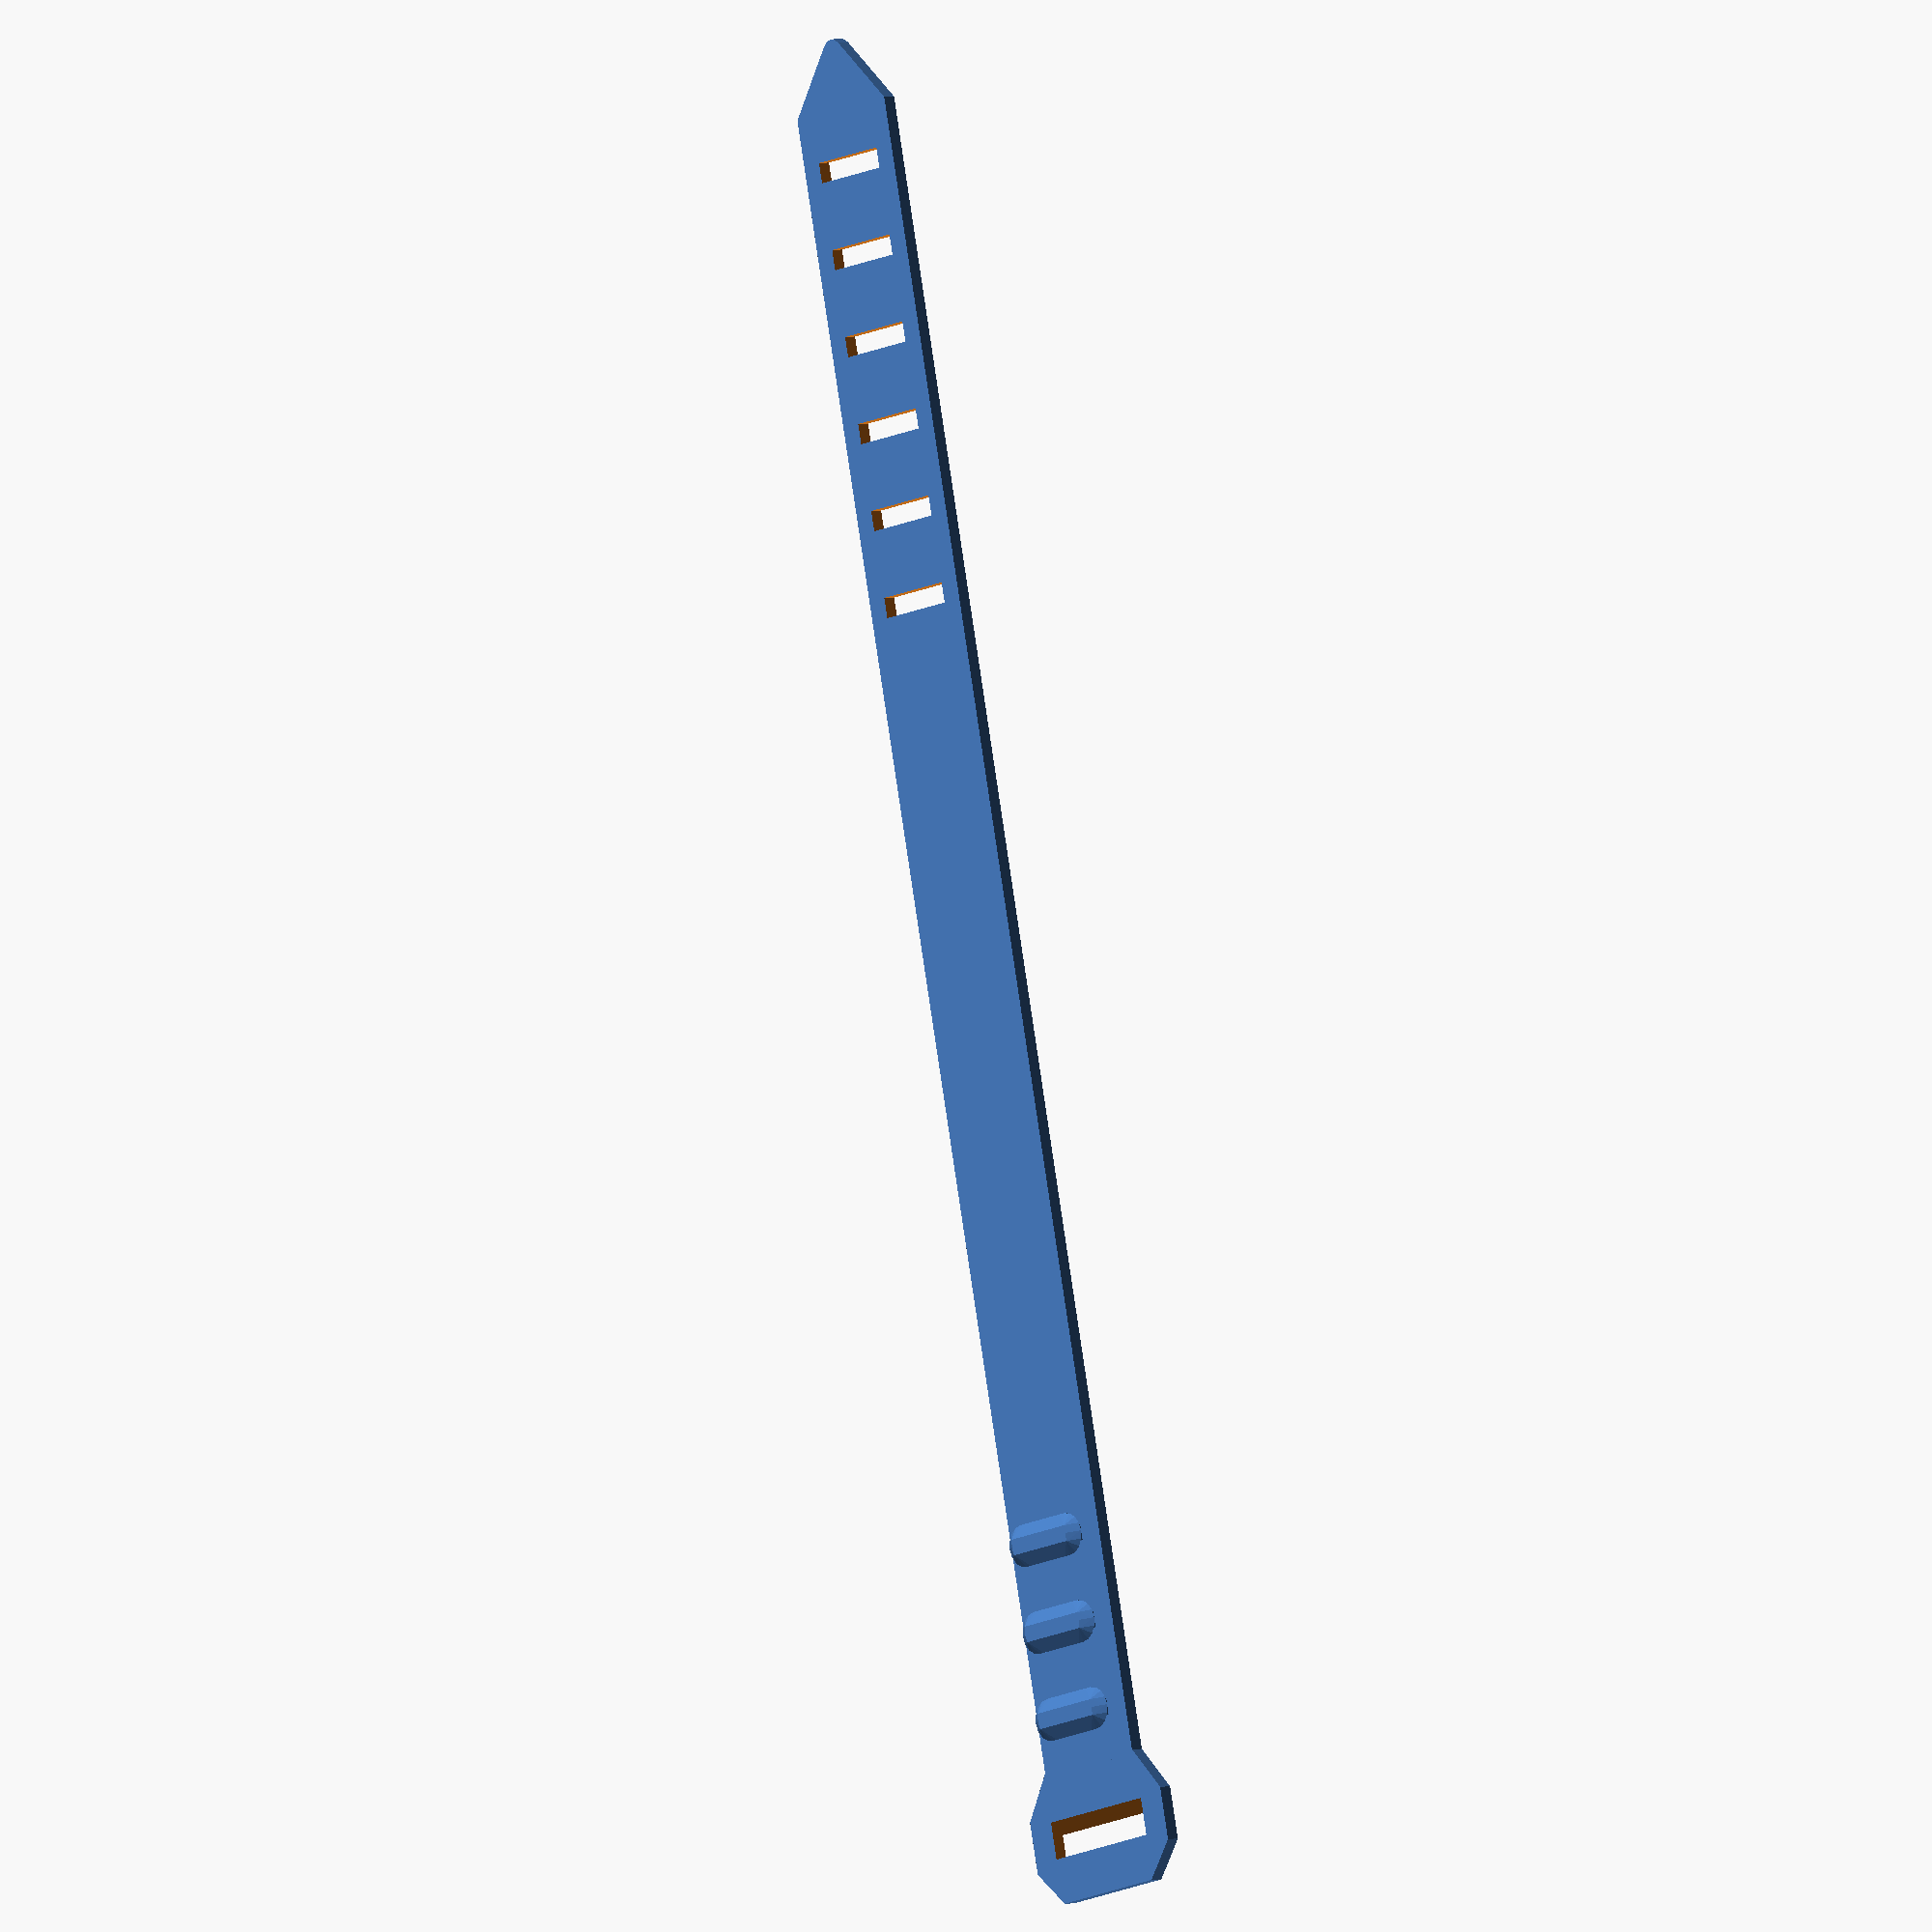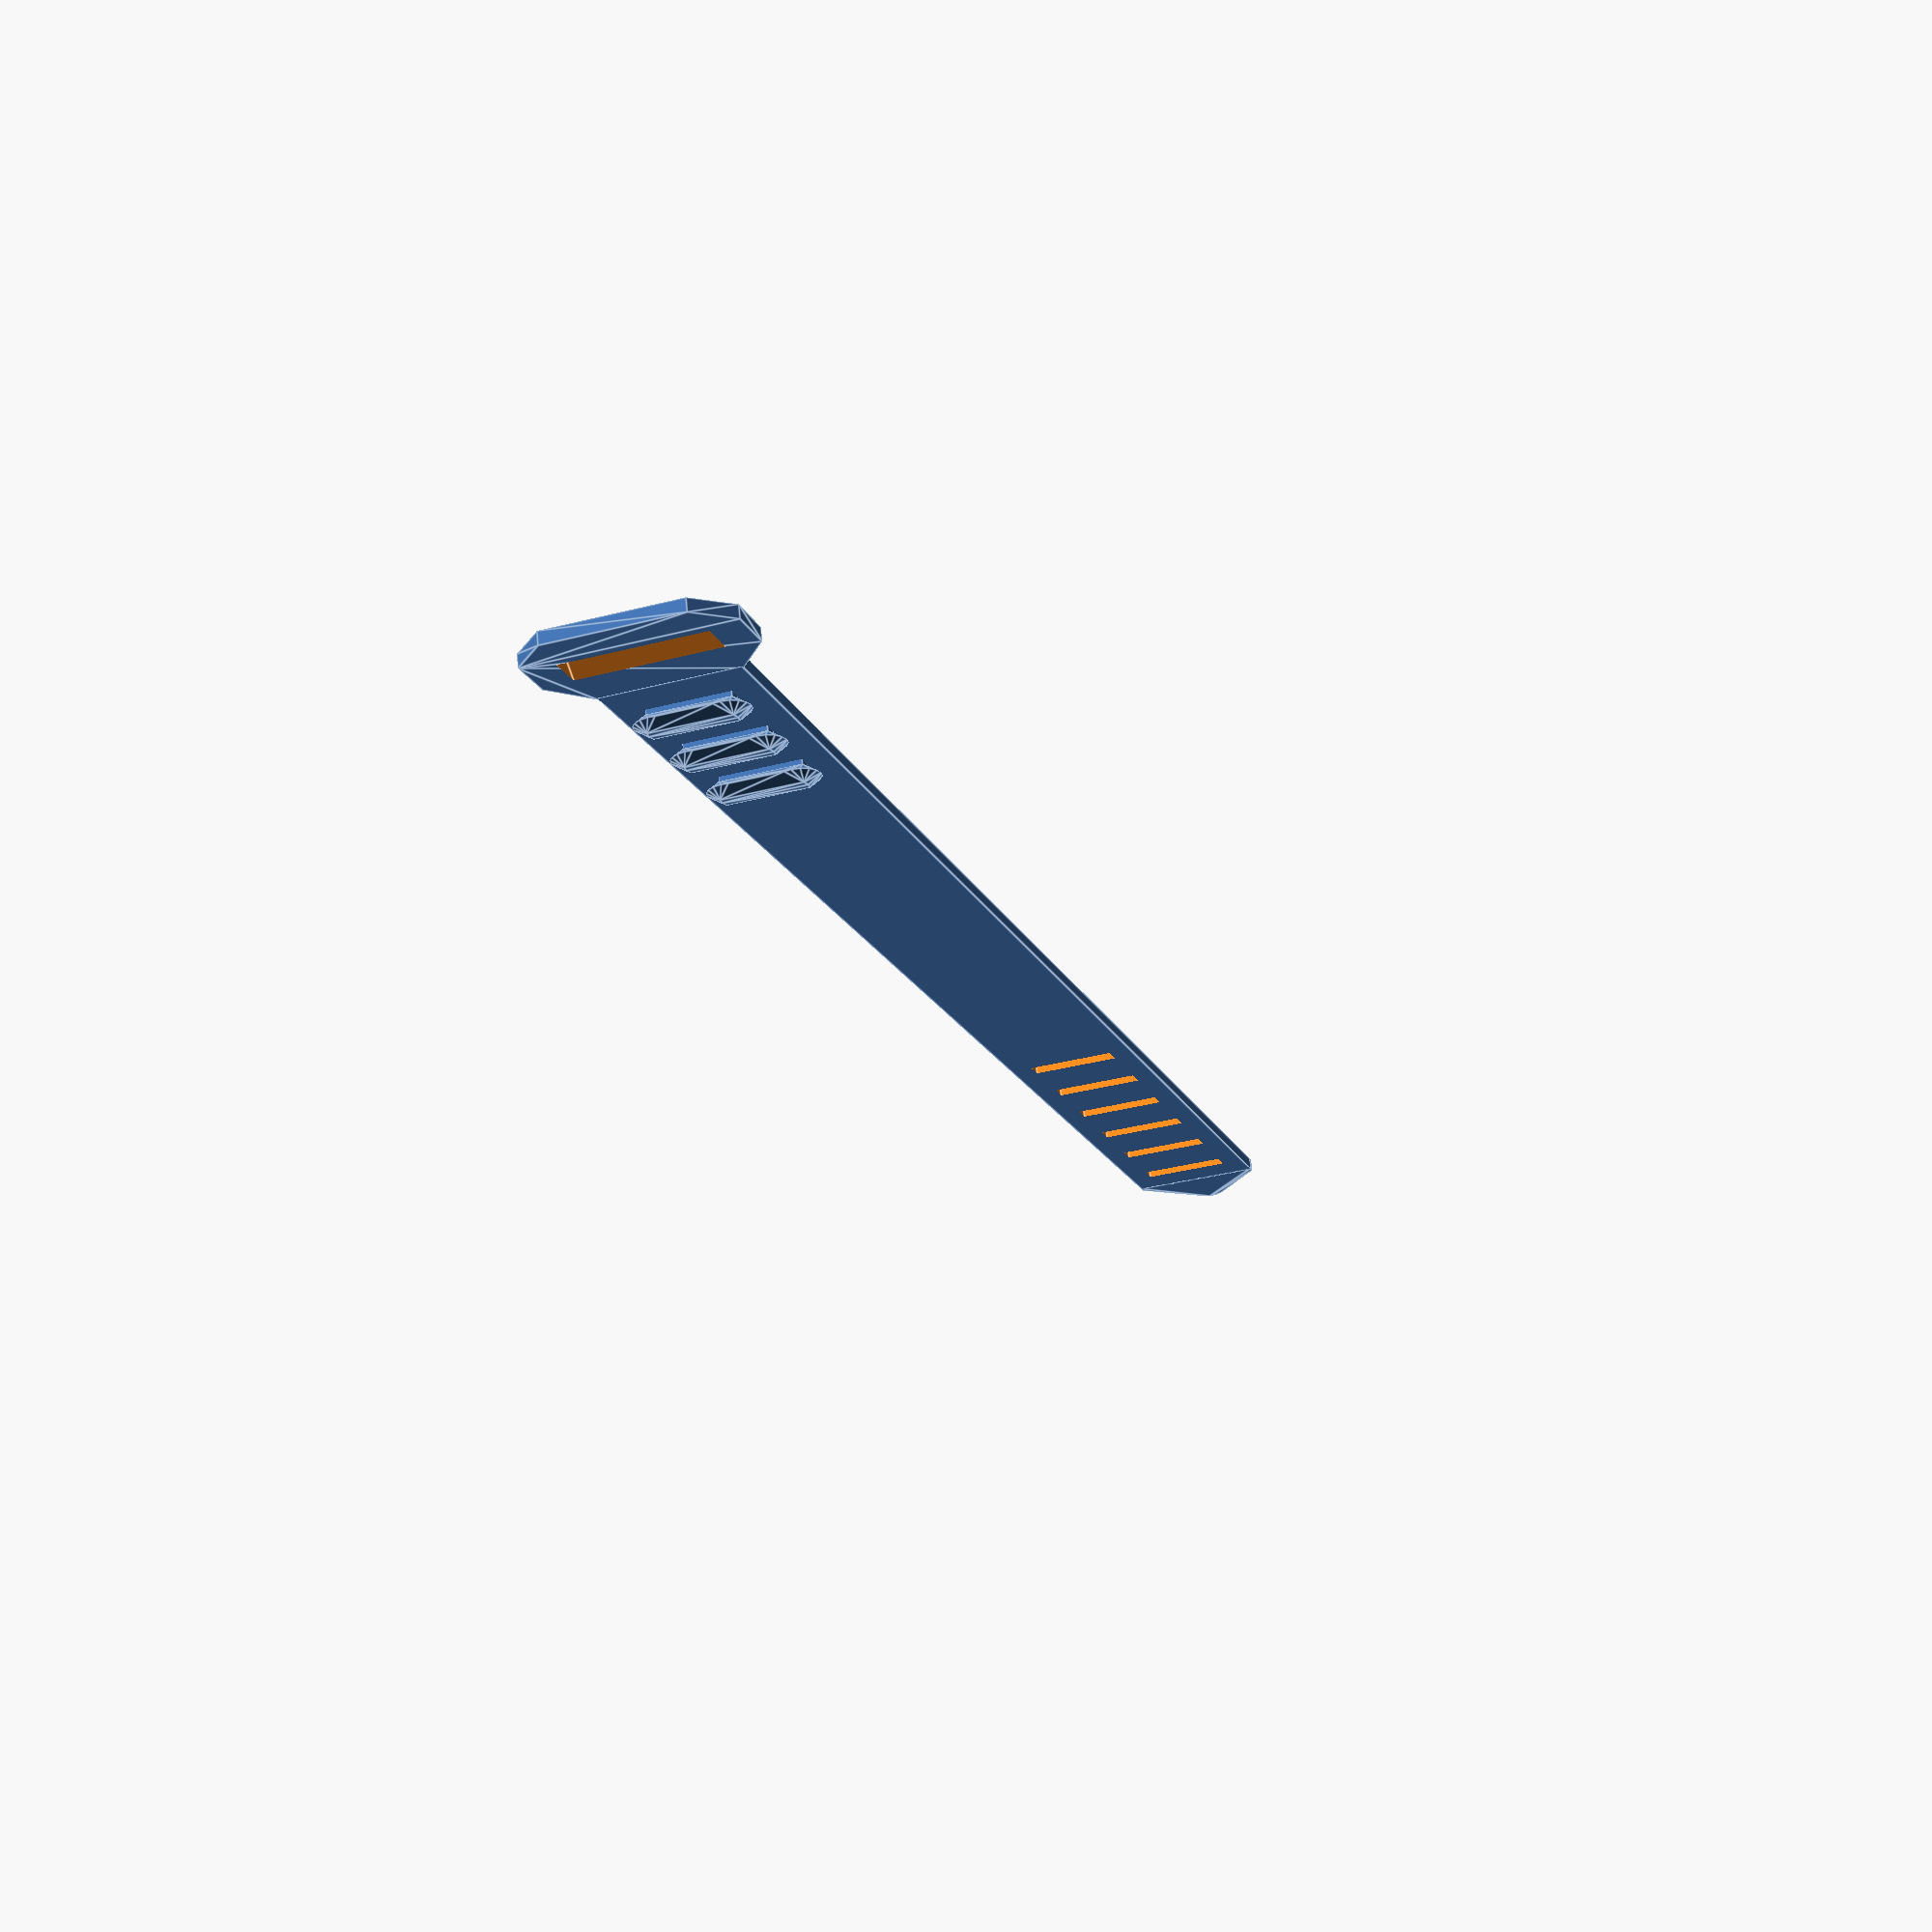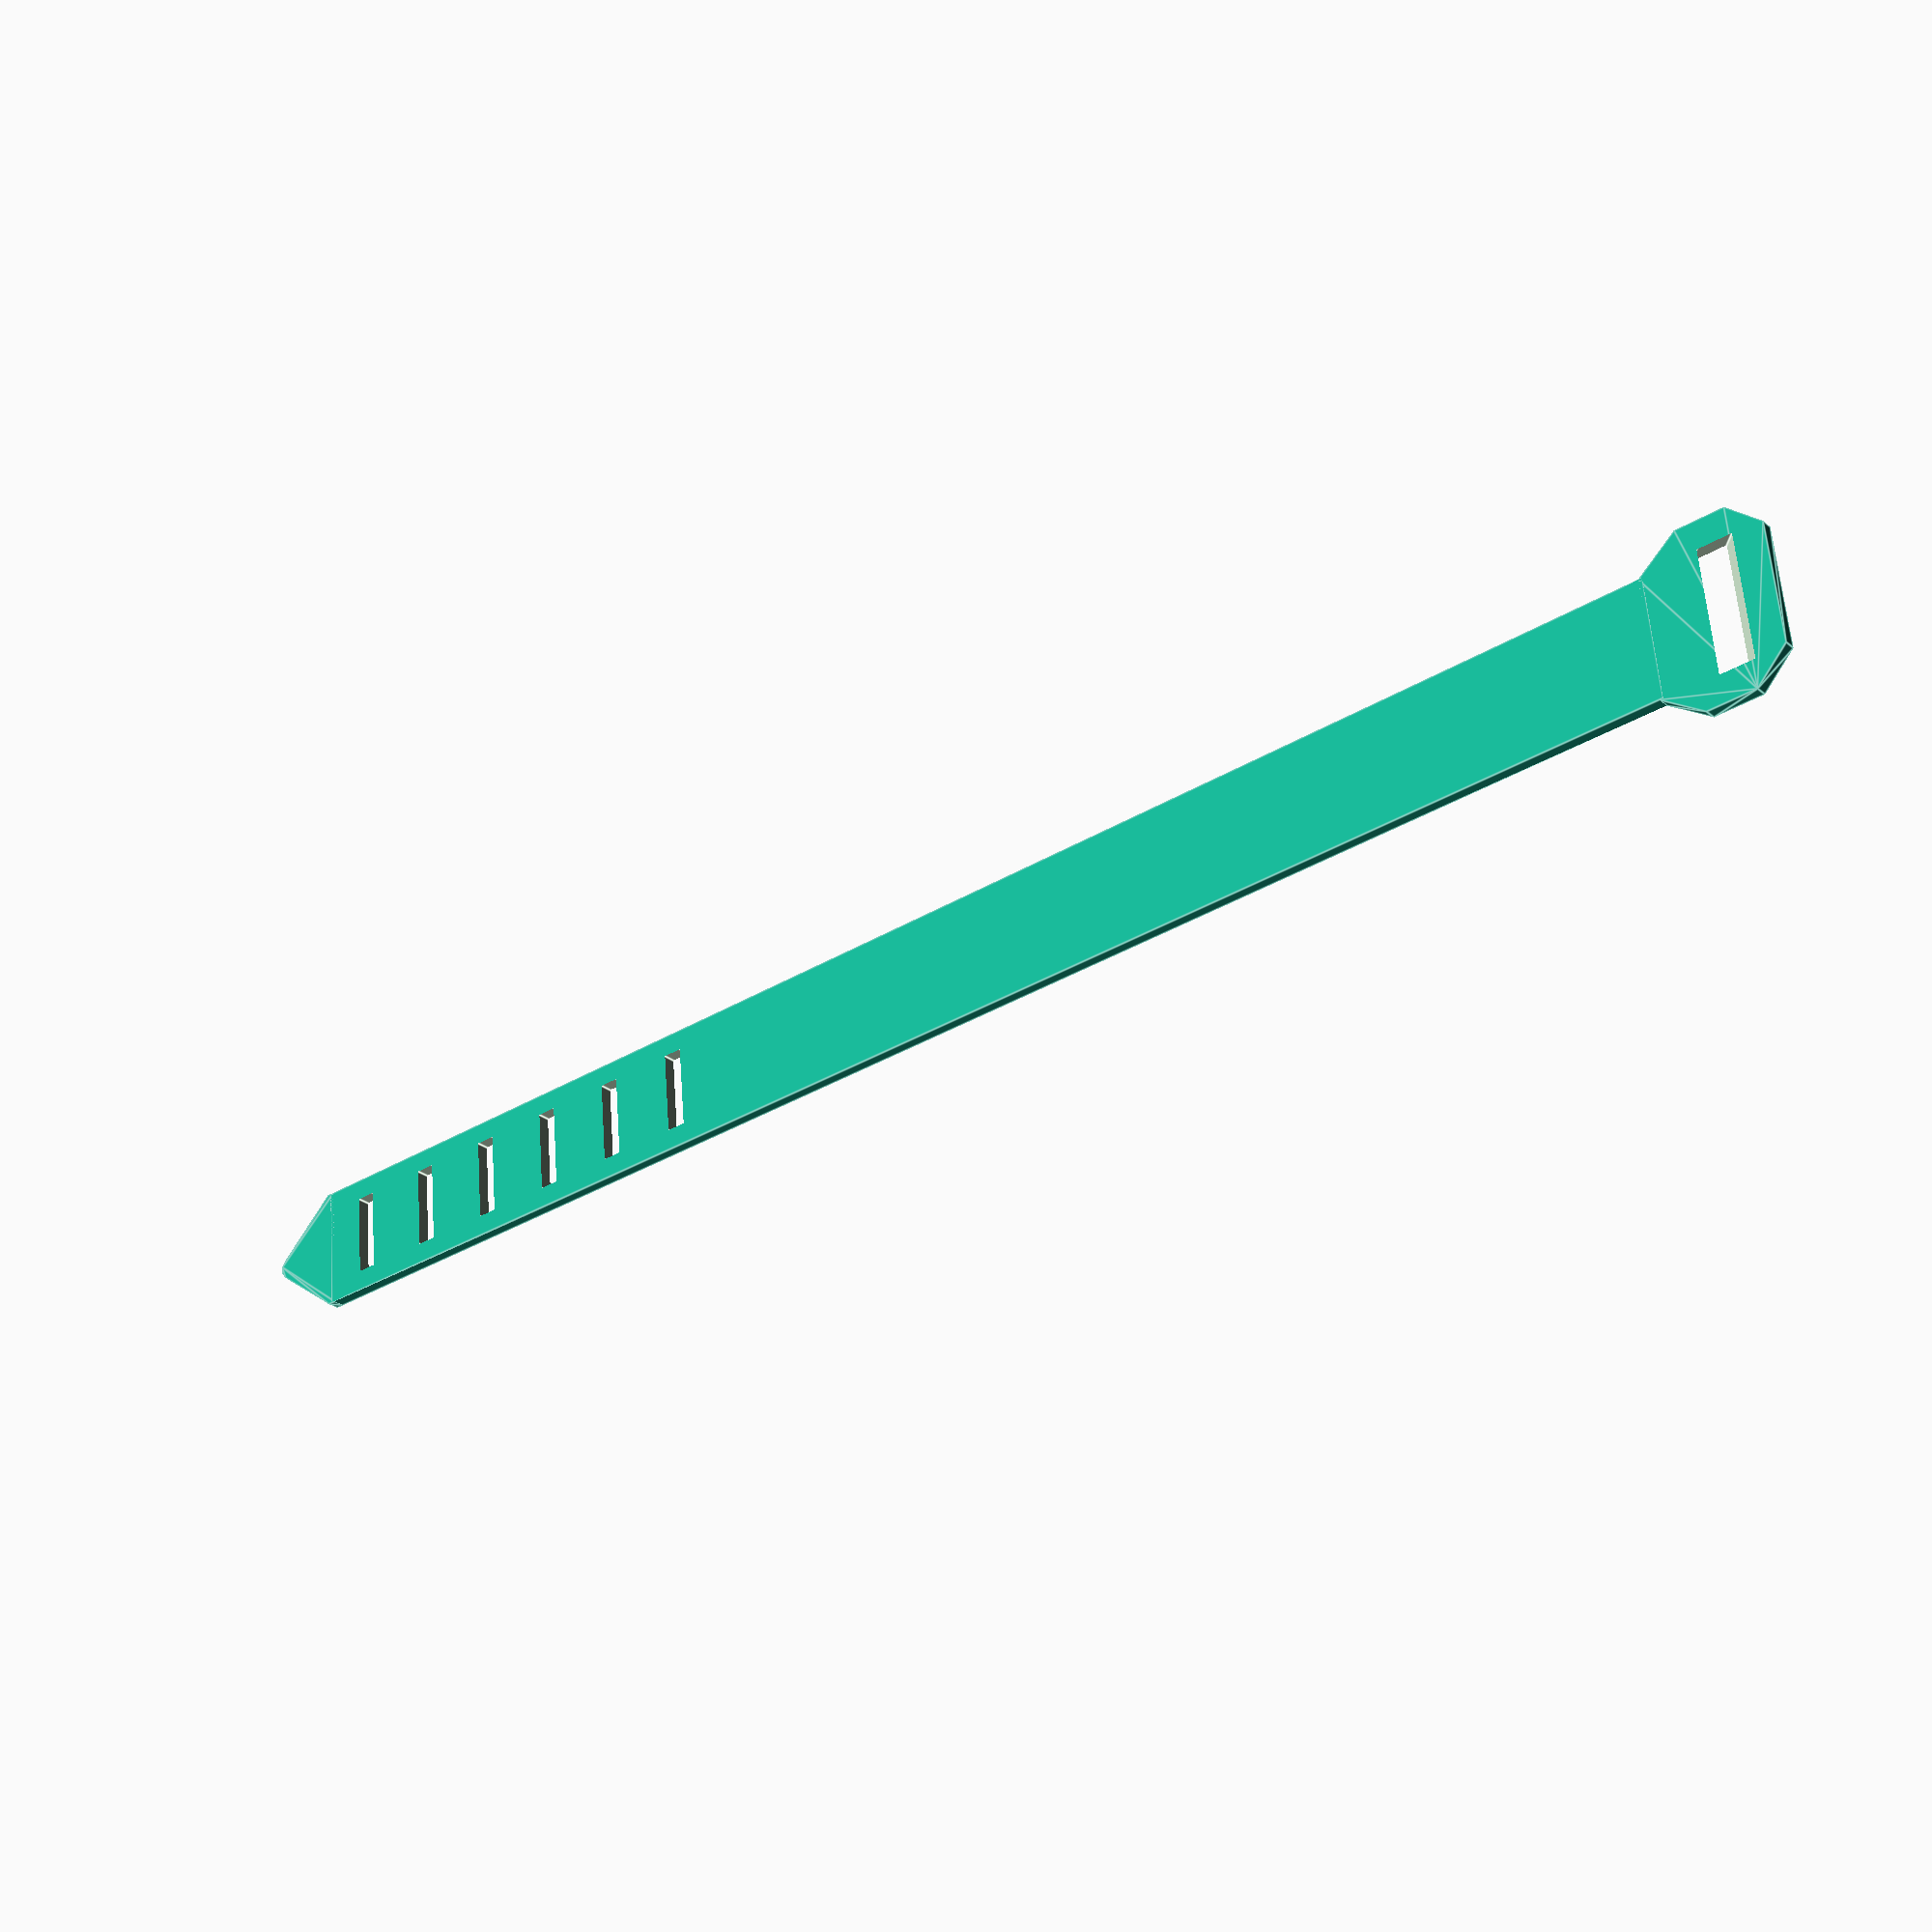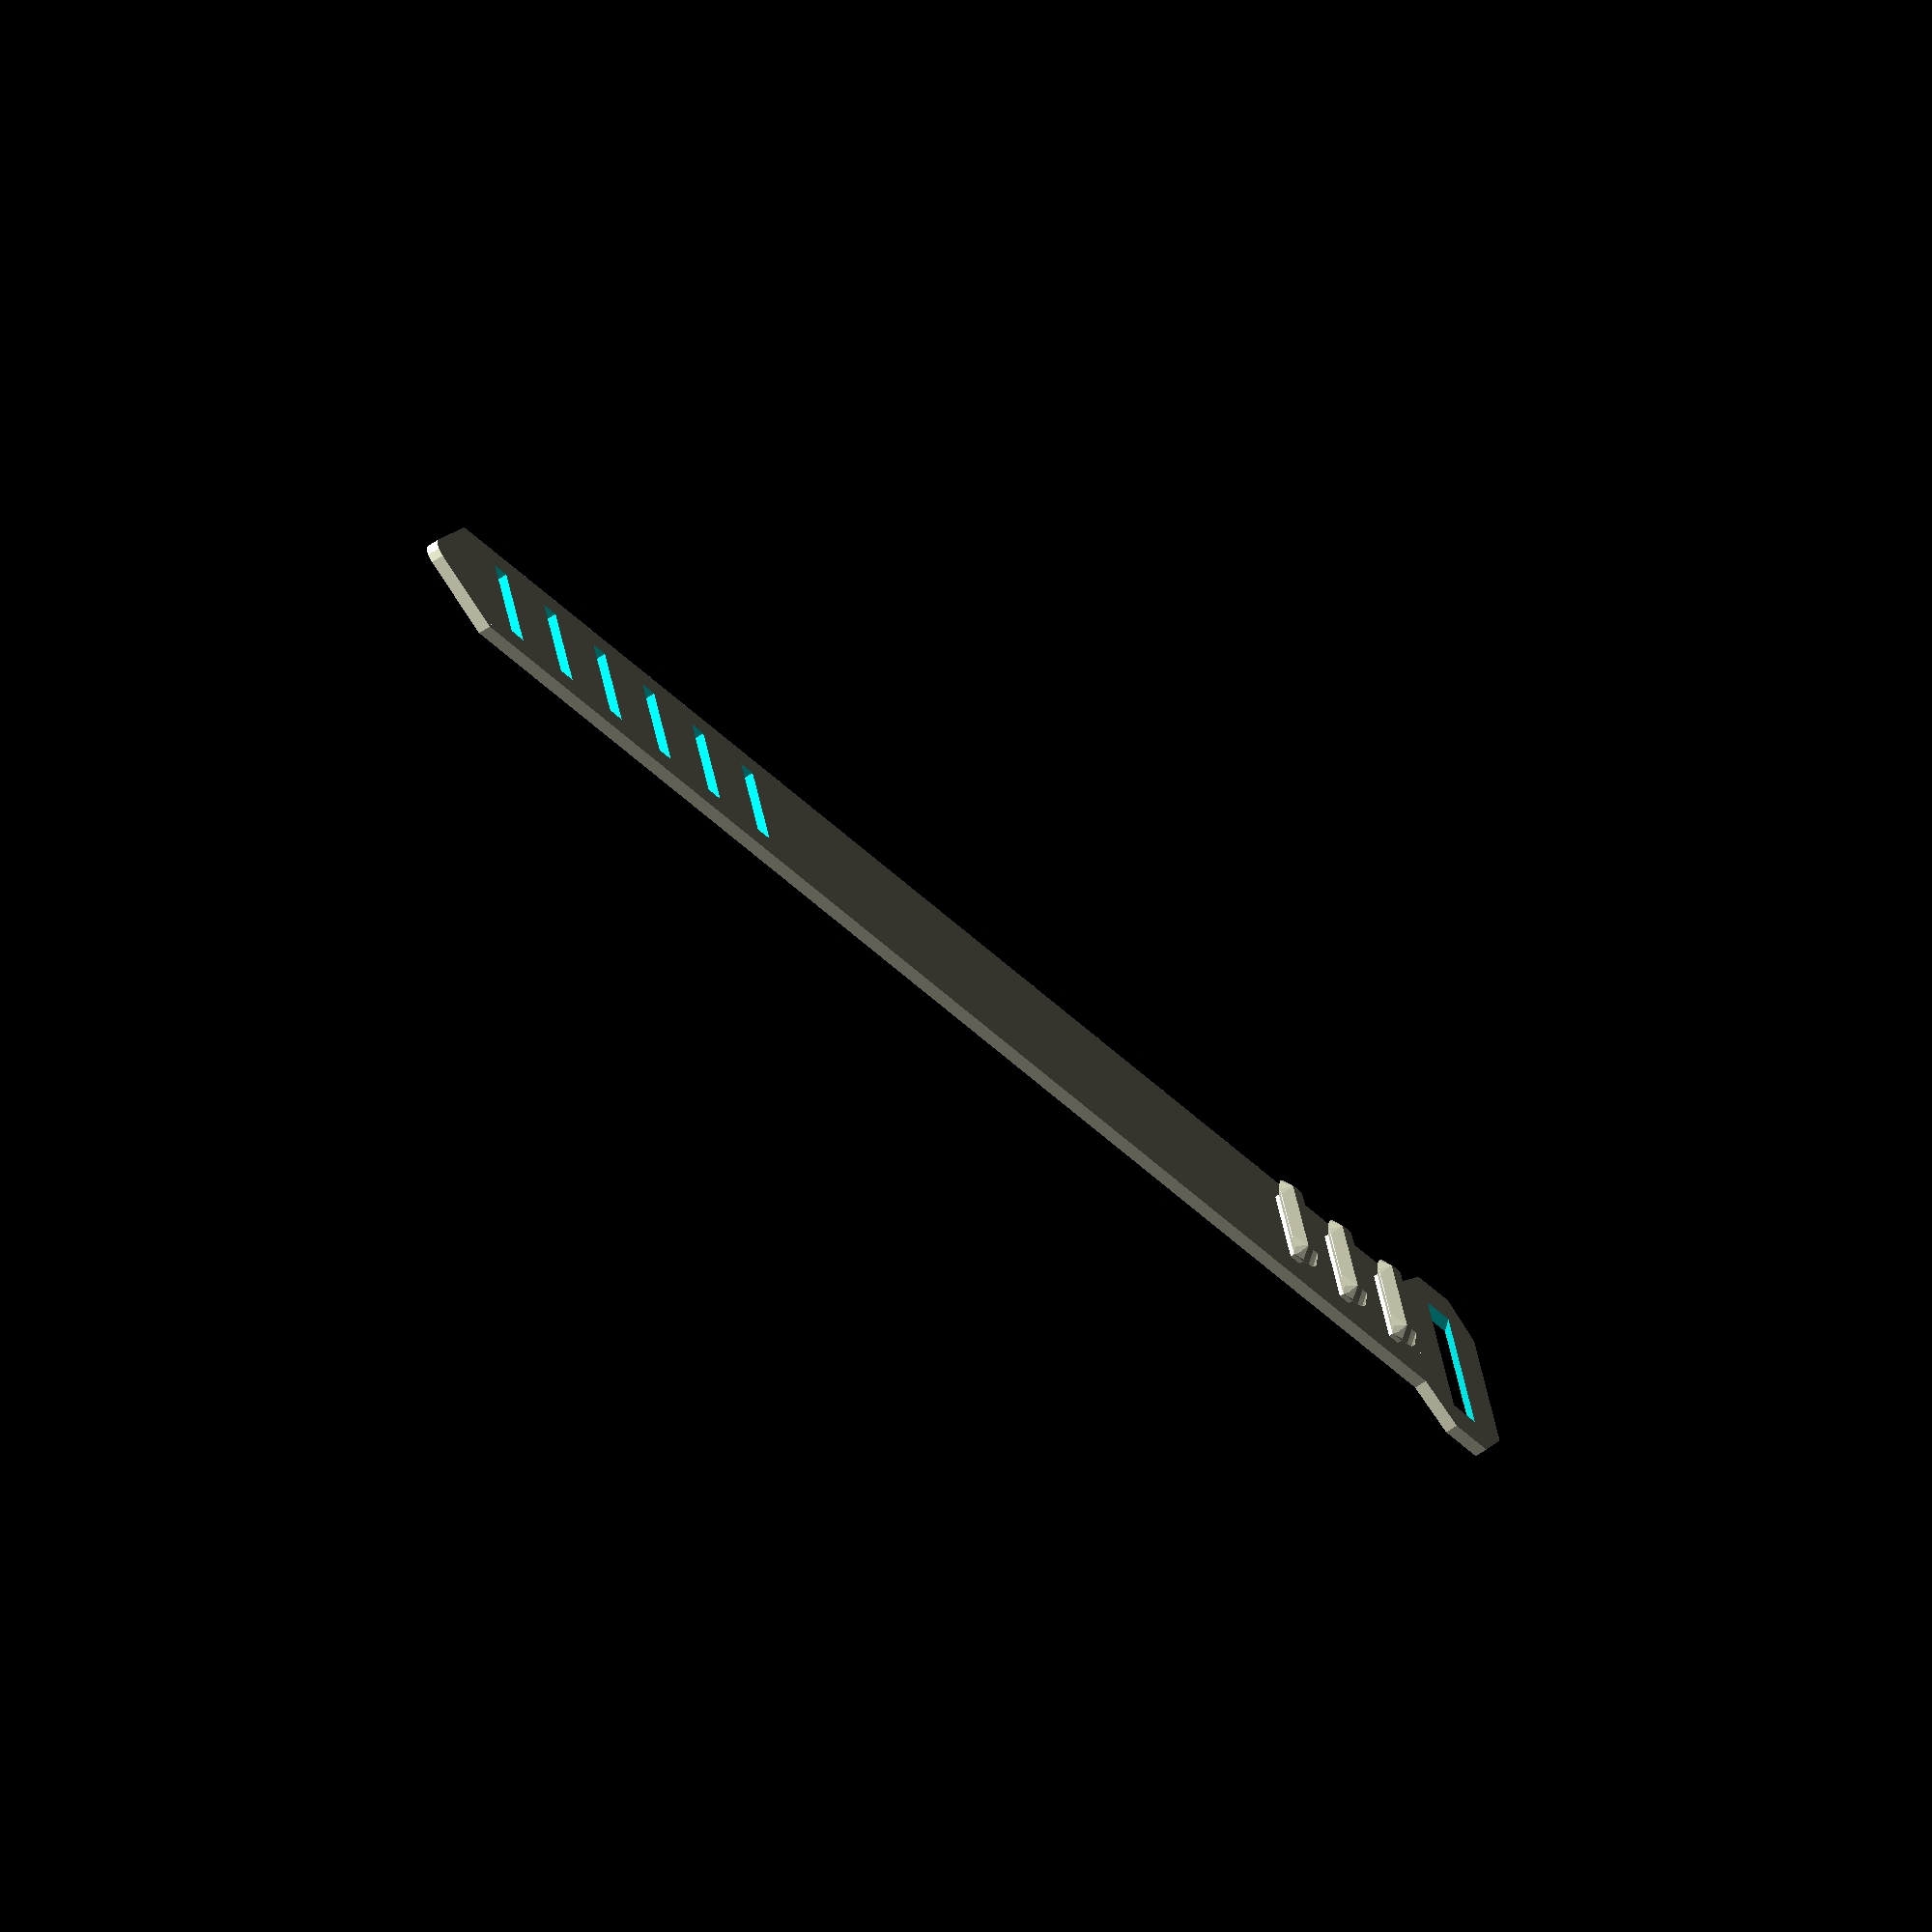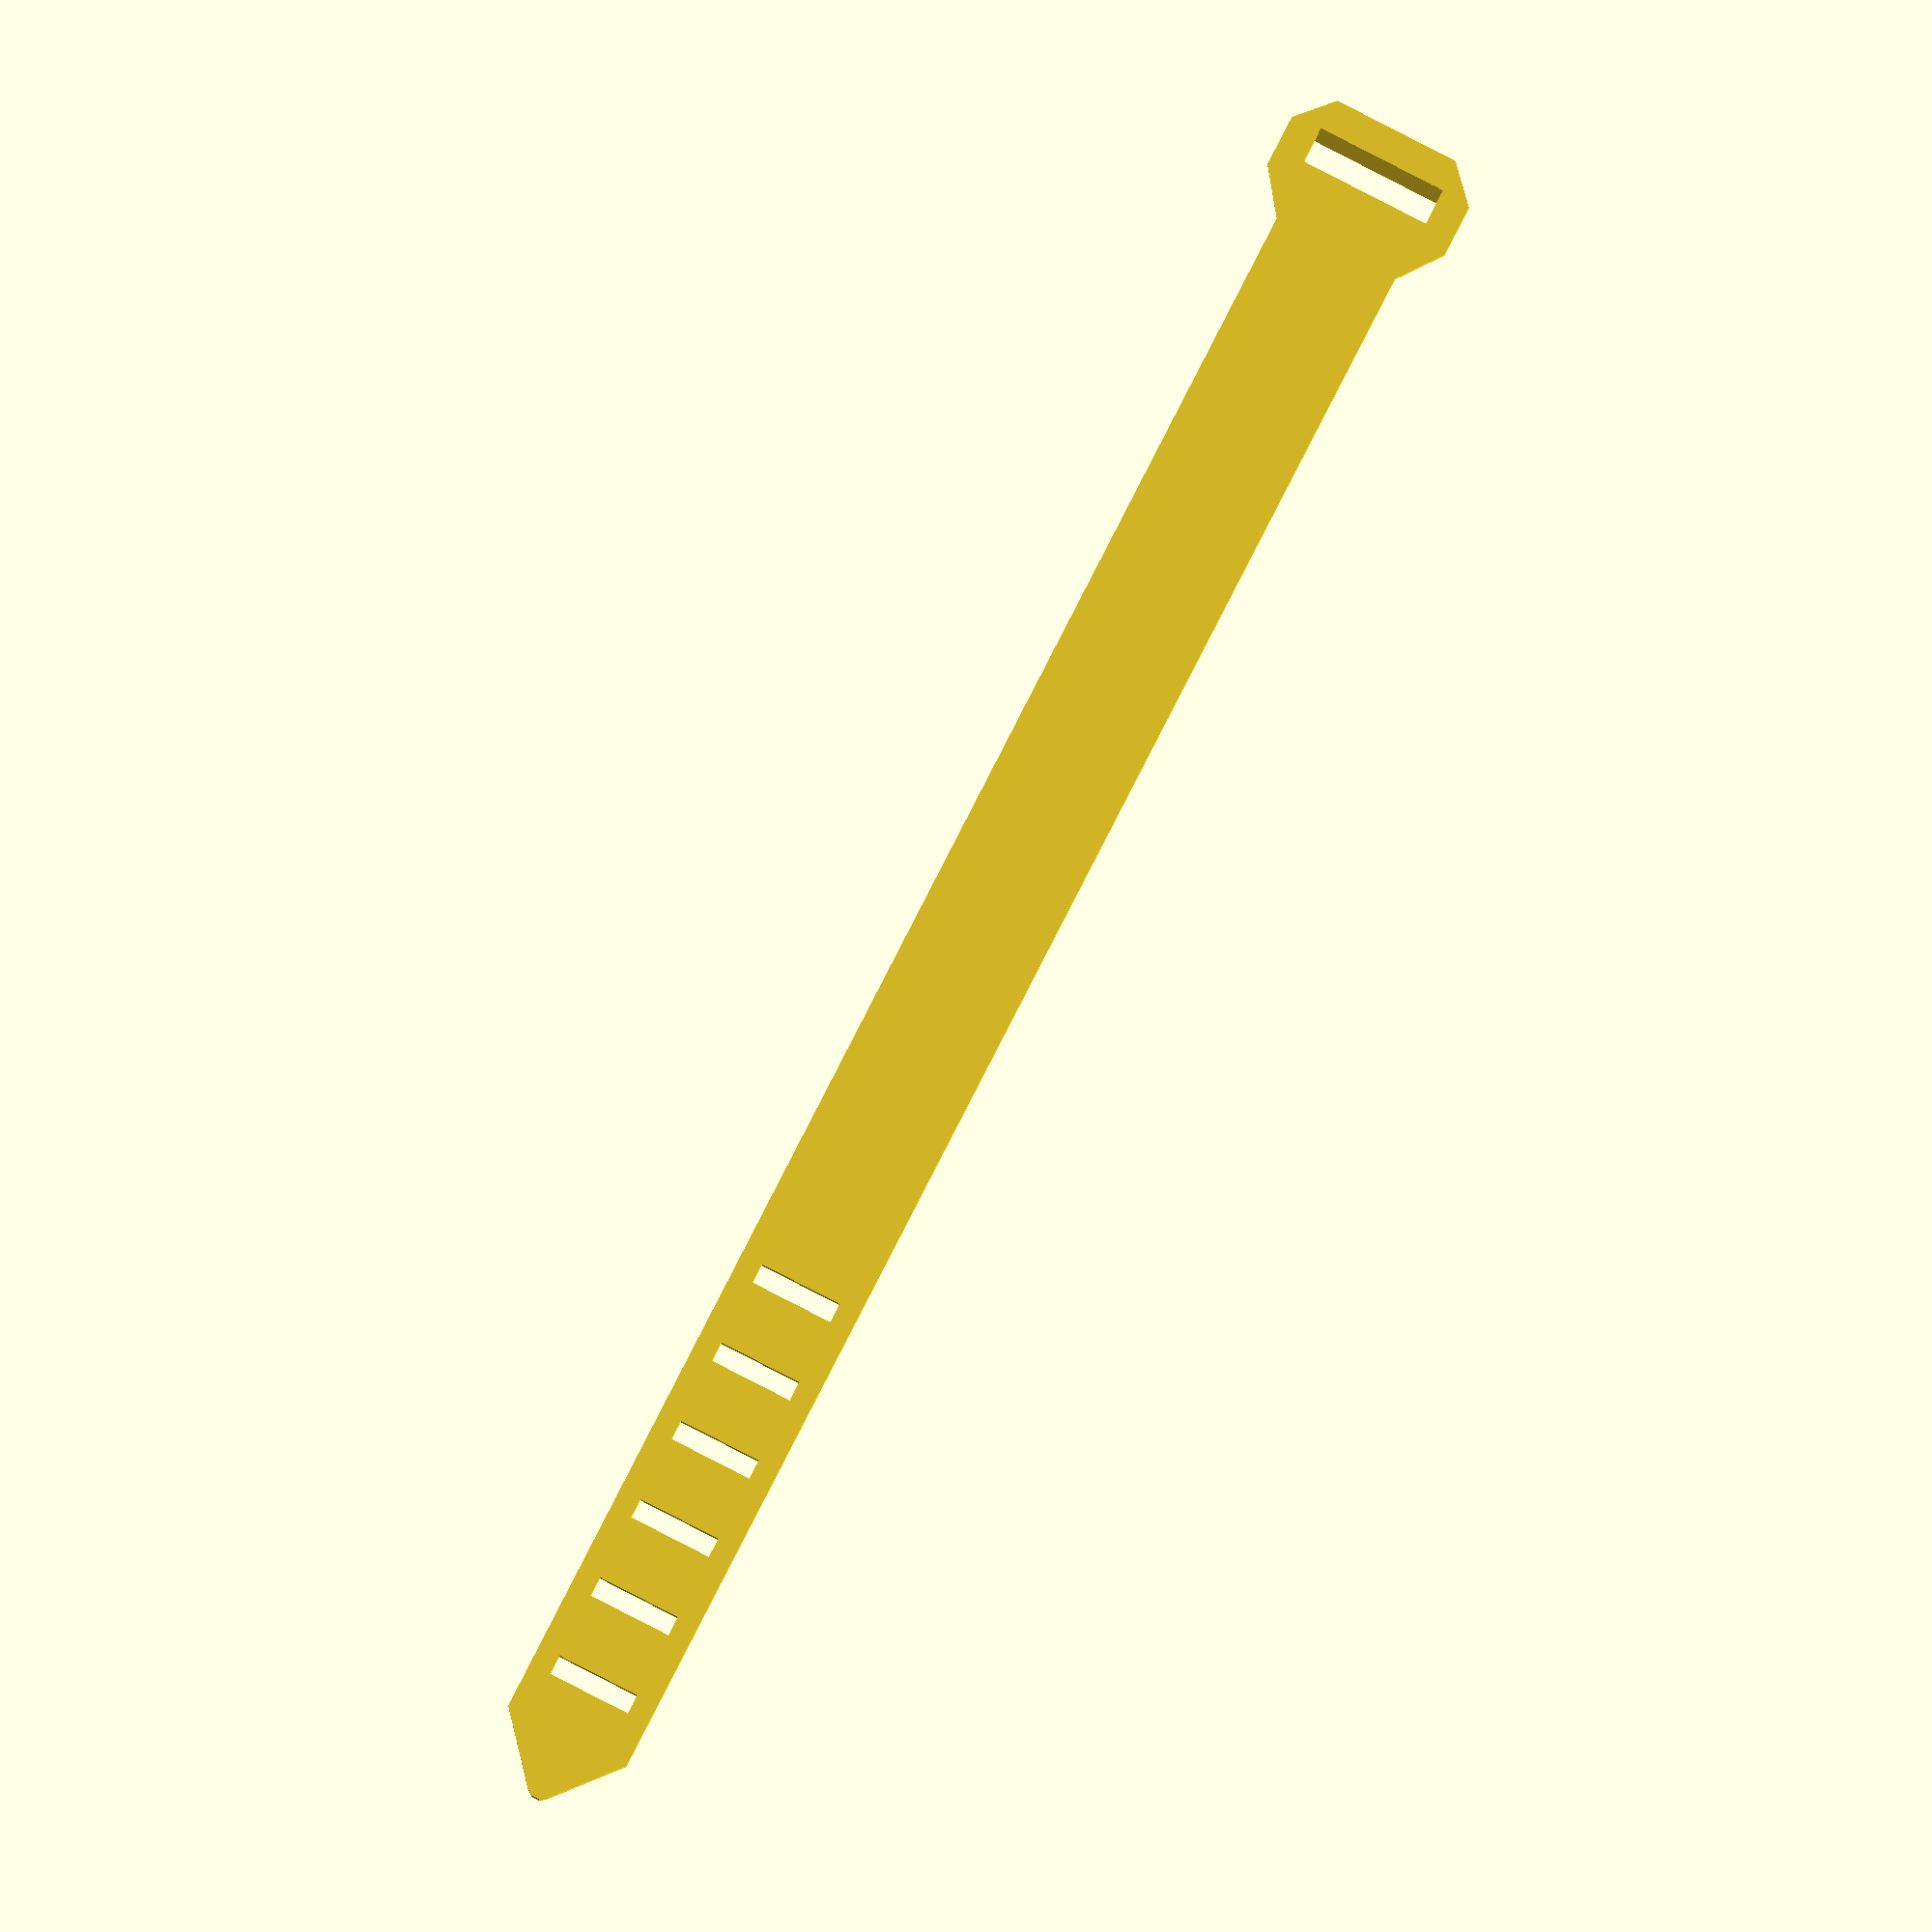
<openscad>
strap_length = 200; // 20cm 
strap_width = 15; // 1.5cm
strap_thickness = 1.5;

button_width = strap_width * 0.6;
button_thickness = button_width / 5;
button_leg_height = 2.5;
button_head_height = 2;
button_head_offset = 1.5;
button_space = 10;
buttons = 3;
button_holes = 6;

head_length = strap_width;

$fs = $preview ? 1 : 0.5;
$fa = $preview ? 10 : 5;

anti_warp = .15;
filament_width = 1.75;

function anti_warp_widen(v) = v + (filament_width * anti_warp) * 2;
function anti_warp_shrink(v) = v - (filament_width * anti_warp) * 2;

module tail() {
}

module button_head() {
	hull() {
		cube([button_width, button_thickness, button_head_height], center = true);
		cube([button_width - button_head_offset * 2, button_thickness + 2 * button_head_offset, 0.1], center = true);
		translate([button_width / 2 - button_head_offset / 2, 0]) cylinder(h = button_head_height / 2, d1 = button_thickness + 2 * button_head_offset, d2 = button_thickness);
		translate([-button_width / 2 + button_head_offset / 2, 0]) cylinder(h = button_head_height / 2, d1 = button_thickness + 2 * button_head_offset, d2 = button_thickness);
	}
}

module button_leg() {
	cube([button_width, button_thickness, button_leg_height], center = true);
}

module button() {
	translate([0, 0, button_leg_height / 2]) {
		button_leg();
		translate([0, 0, button_head_height / 2]) button_head();
	}
}

module button_hole() {
	cube([anti_warp_widen(button_width + button_head_offset * 0.25), anti_warp_widen(button_thickness), button_leg_height + button_head_height + strap_thickness], center = true);
}

module generate_buttons(count) {
	assert(count != undef);
	for (i = [0:count-1]) {
		translate([0, 10 * i, 0]) button();
	}
}

module generate_button_holes(count) {
	assert(count != undef);
	for (i = [0:count-1]) {
		translate([0, -10 * i, 0]) button_hole();
	}
}

module tailtip() {
	hull() {
		cube([strap_width, 1, strap_thickness], center = true);
		translate([0, strap_length * 0.05 - strap_width / 5]) cylinder(h = strap_thickness, d = strap_width / 5, center = true);
	}
}

module tail() {
	difference() {
		union() {
			translate([0, strap_length * 0.95 / 2]) cube([strap_width, strap_length * 0.95, strap_thickness], center = true);
			translate([0, strap_length * 0.95]) tailtip();
		}
		translate([0, strap_length * 0.92]) generate_button_holes(button_holes);
	}
	translate([0, strap_length * 0.03]) generate_buttons(buttons);
}

module strap_hole() {
	cube([anti_warp_widen(strap_width), strap_thickness * 2, head_length], center = true);
}

module head() {
	difference() {
		hull() {
			cube([strap_width, 1, strap_thickness], center = true);
			translate([0, strap_width * 1/3]) cube([strap_width * 1.5, 1, strap_thickness], center = true);
			translate([0, strap_width * 2/3]) cube([strap_width * 1.5, 1, strap_thickness], center = true);
			translate([0, head_length - 1]) cube([strap_width, 1, strap_thickness], center = true);
		}
		translate([0, head_length / 2 + 0.5]) rotate([45, 0]) strap_hole();
	}
}

module main() {
	rotate([0, 0, 180]) head();
	tail();
}

main();

</openscad>
<views>
elev=176.9 azim=167.3 roll=132.1 proj=o view=wireframe
elev=109.6 azim=341.9 roll=185.5 proj=p view=edges
elev=206.8 azim=275.4 roll=321.9 proj=p view=edges
elev=235.9 azim=70.9 roll=233.9 proj=o view=solid
elev=6.1 azim=152.8 roll=180.2 proj=o view=solid
</views>
